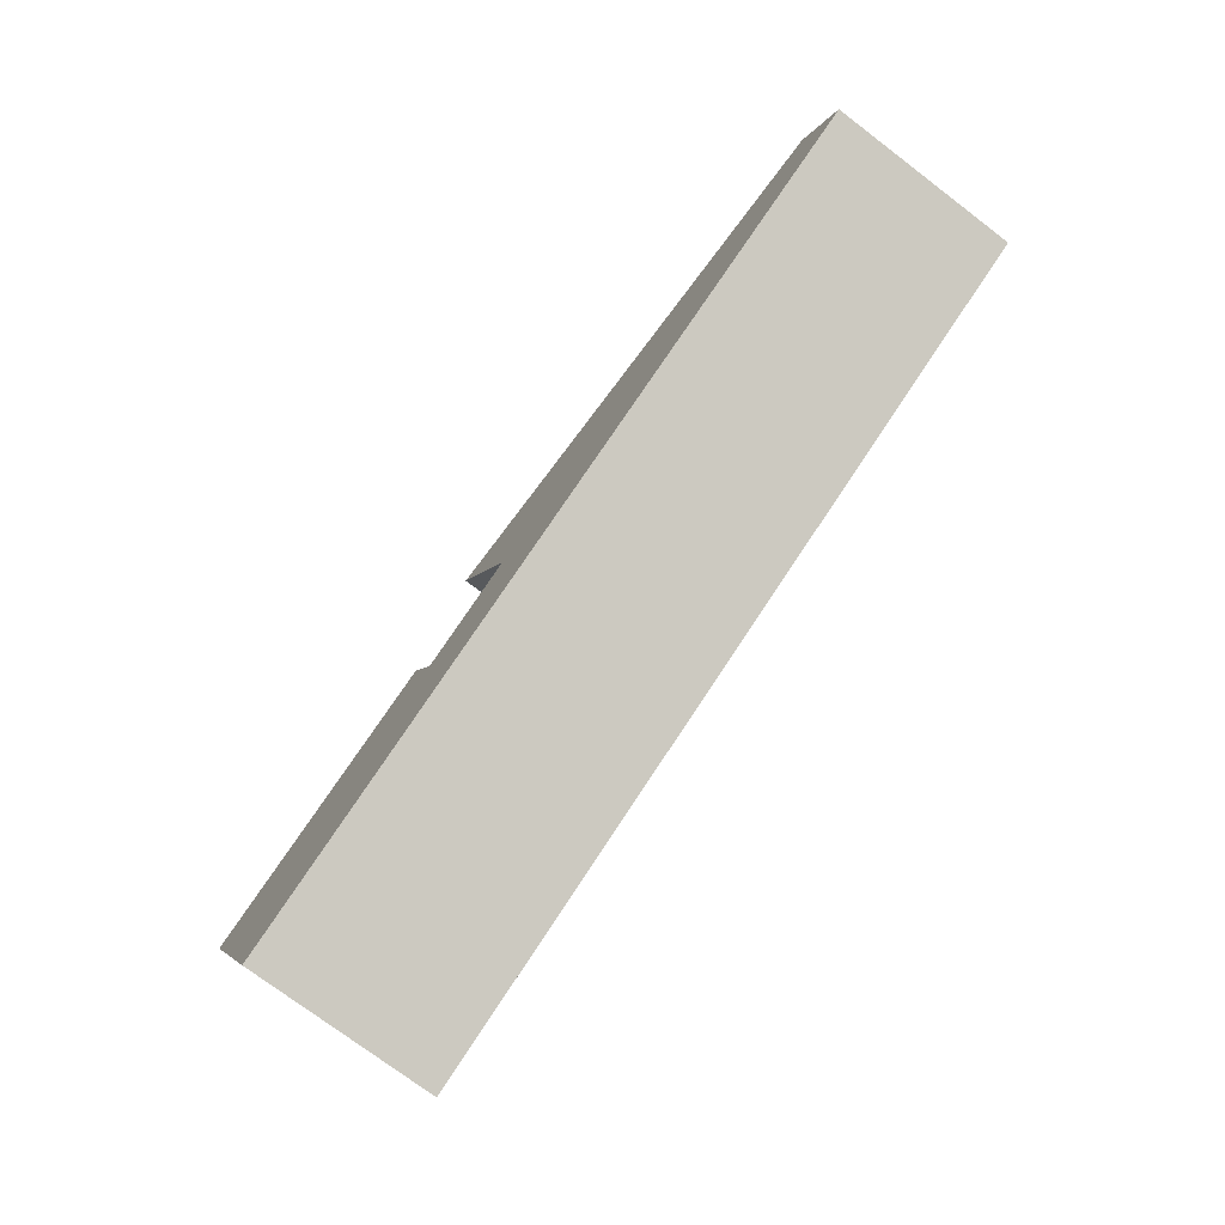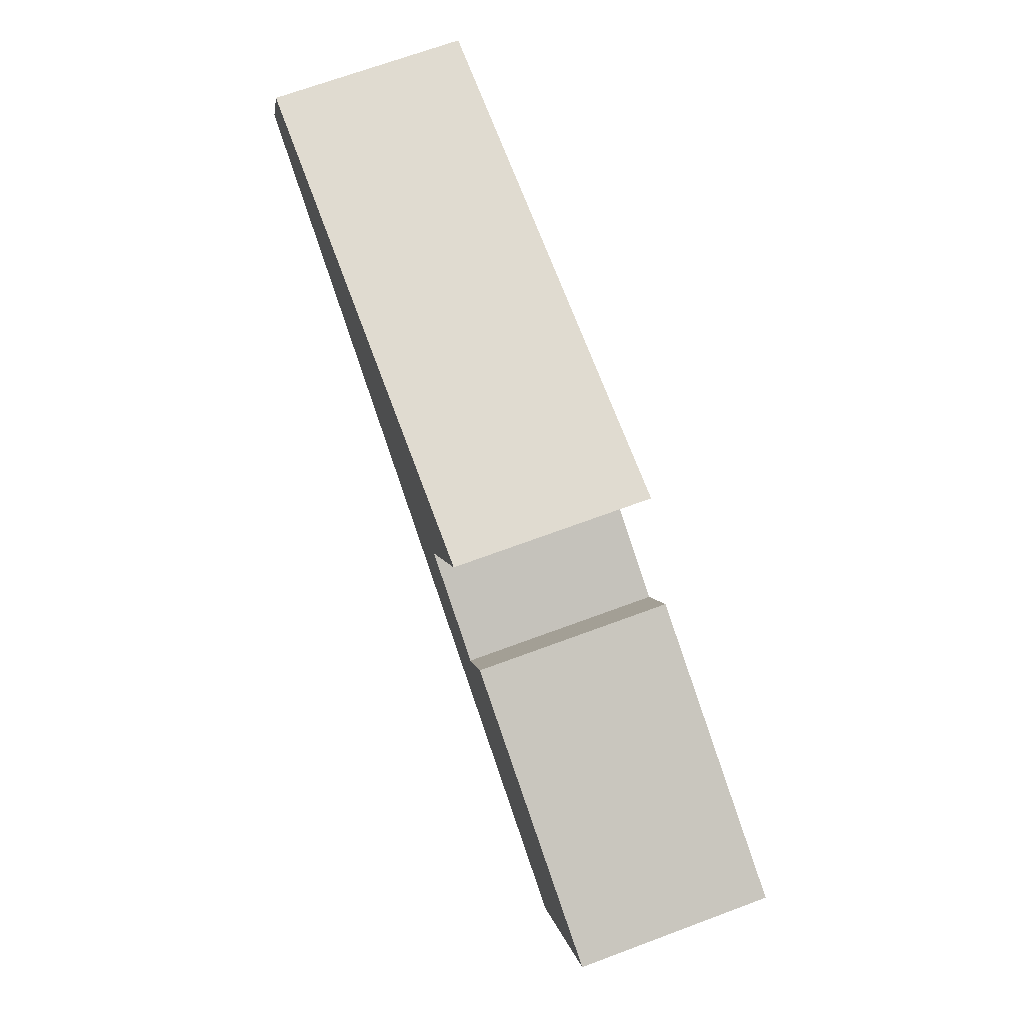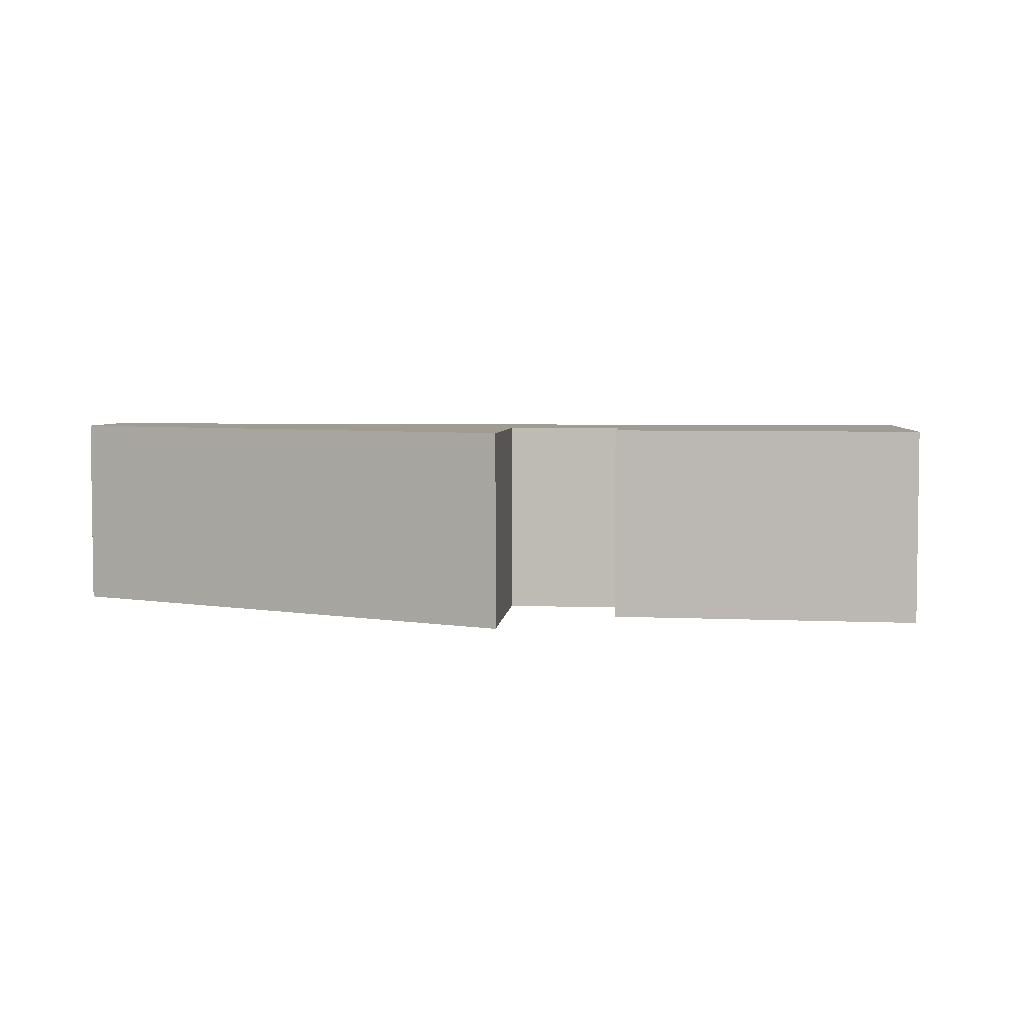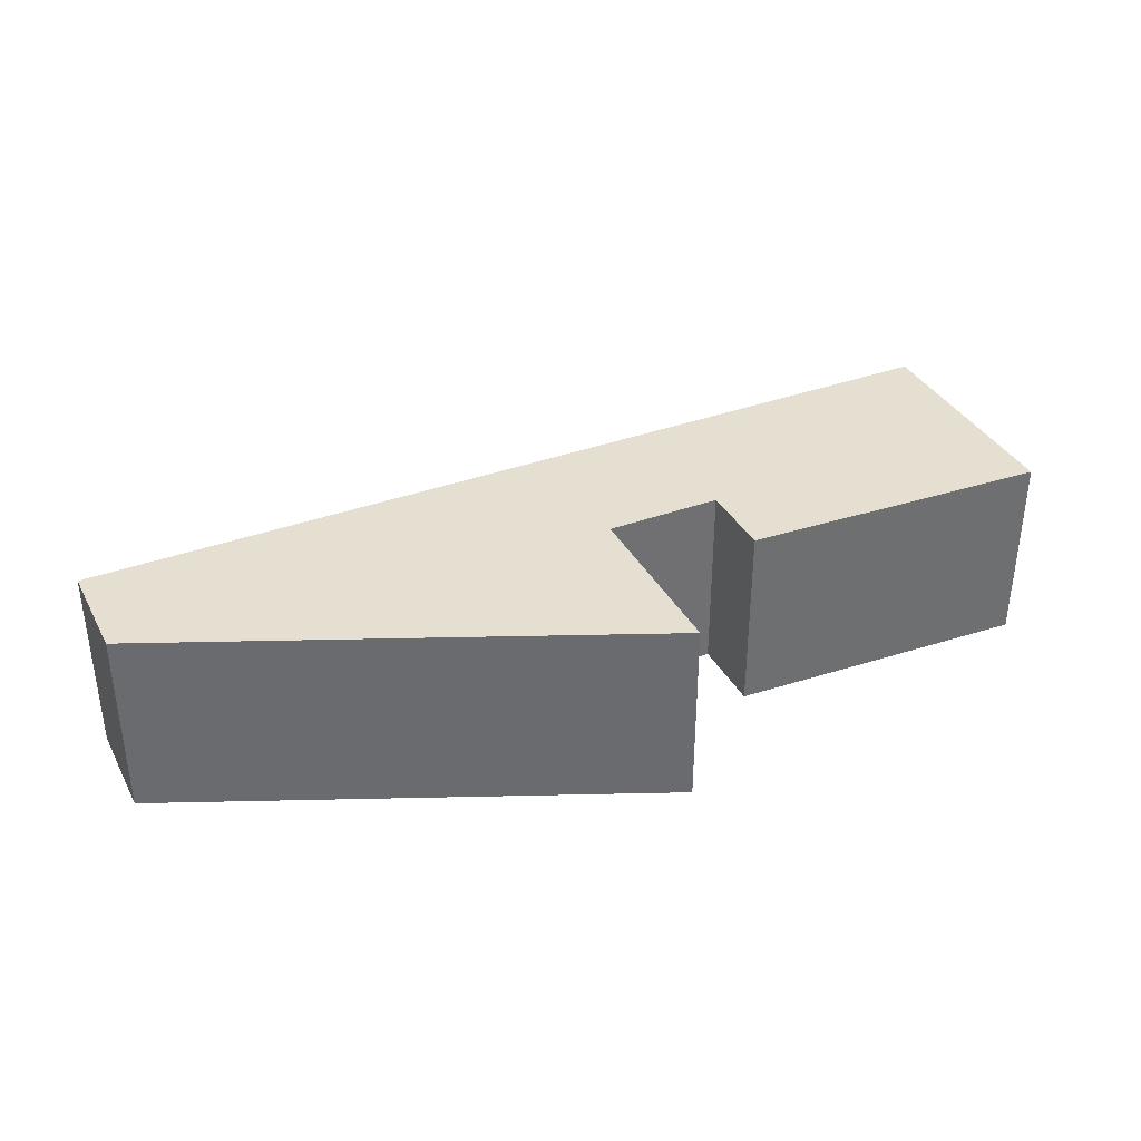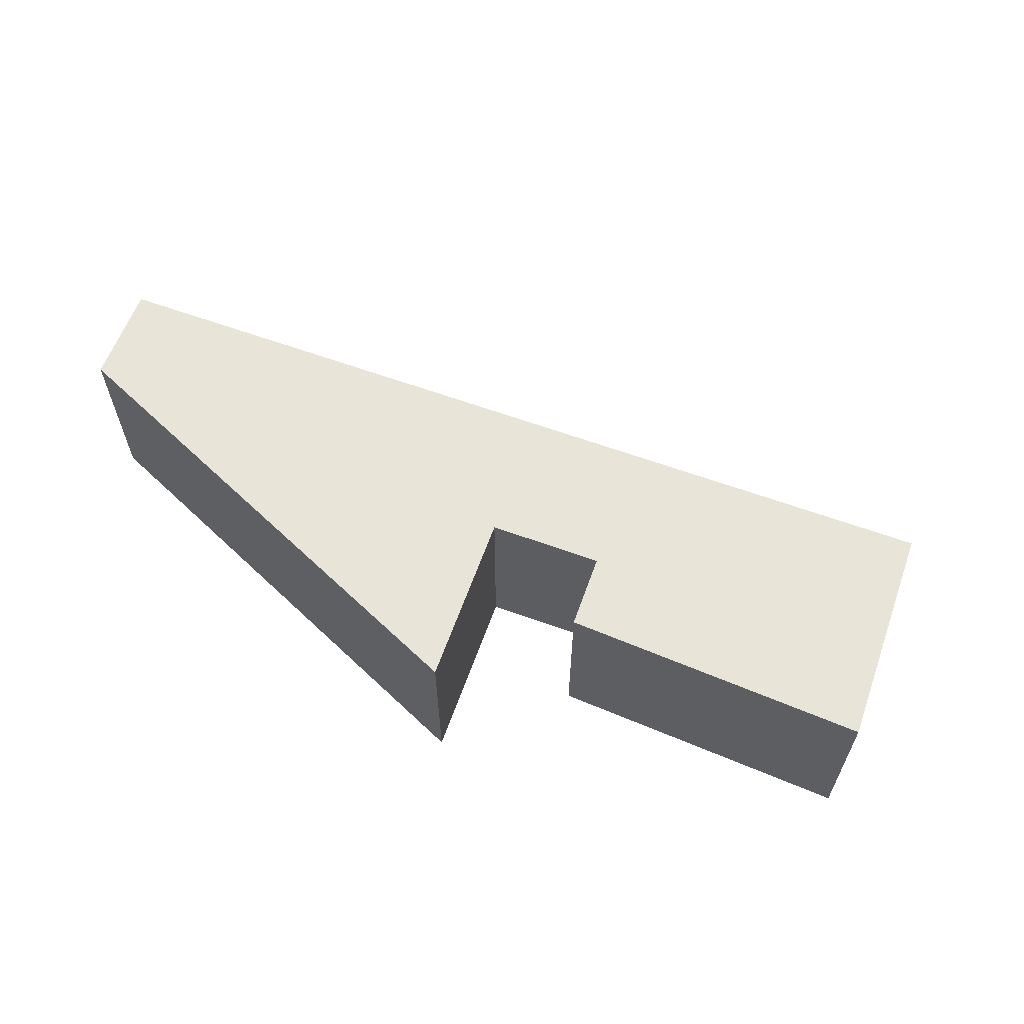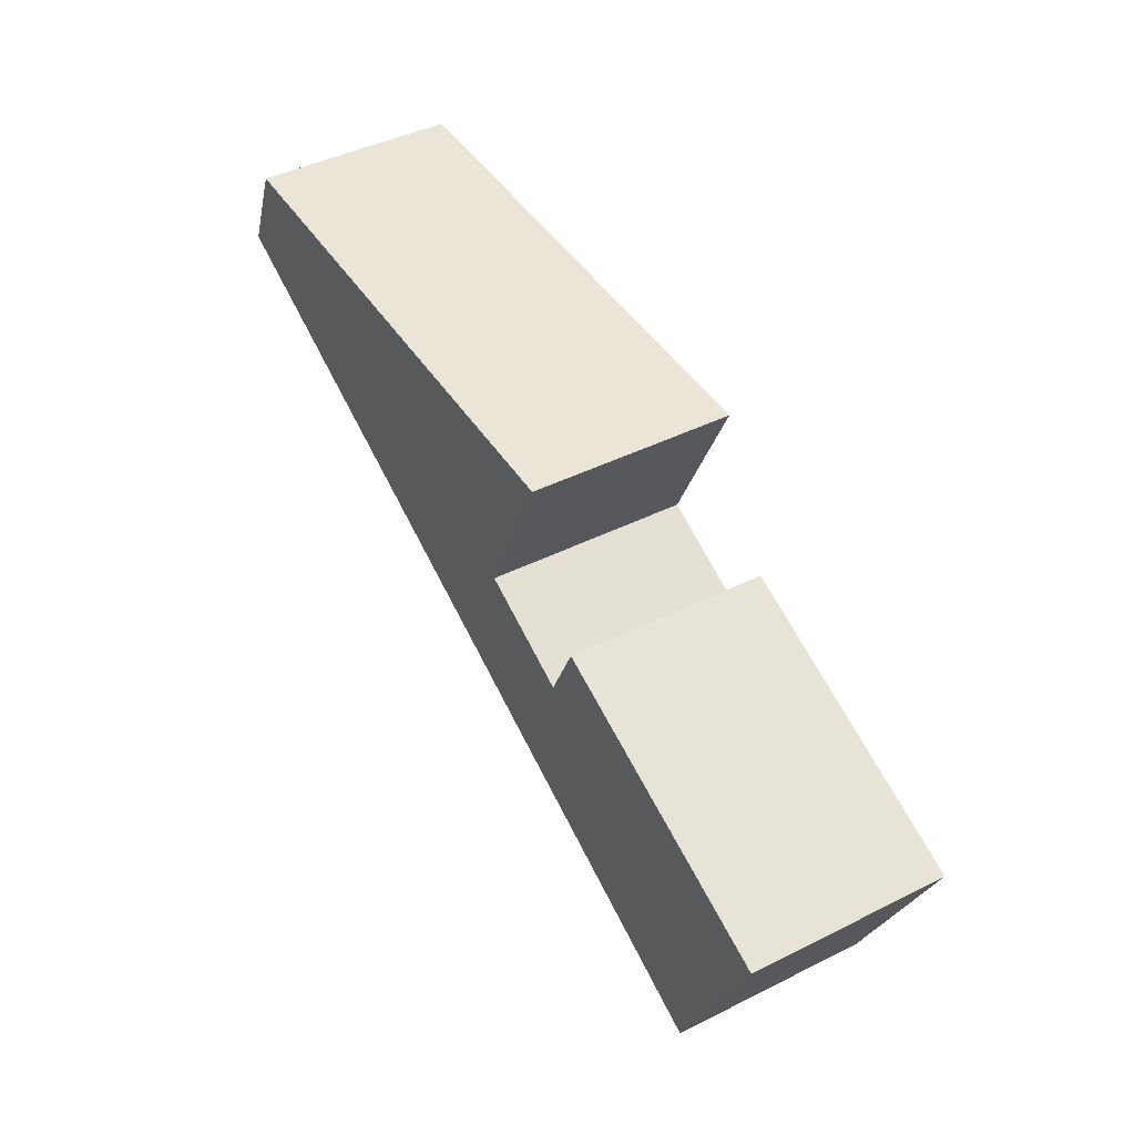
<metadata>
{"format":"obj","ext":"obj","renderer":"f3d","projection":"perspective","resolution":1024,"background":"white","views":[{"elev":-75.1,"azim":-127.1,"up":"+Z"},{"elev":70.1,"azim":69.7,"up":"+Z"},{"elev":4.4,"azim":29.4,"up":"+Y"},{"elev":36.8,"azim":-1.8,"up":"+Y"},{"elev":61.3,"azim":43.8,"up":"+Y"},{"elev":44.3,"azim":59.8,"up":"+Z"}]}
</metadata>
<code>
v  11.13 3.796 1.86
v  9.706 7.985e-17 -1.304
v  9.706 3.796 -1.304
v  11.13 -1.139e-16 1.86
v  11.77 3.796 -2.195
v  12.37 5.205e-17 -0.85
v  12.37 3.796 -0.85
v  11.77 1.344e-16 -2.195
v  18 3.796 -2.962
v  16.19 4.283e-16 -6.995
v  16.19 3.796 -6.995
v  18 1.814e-16 -2.962
v  13.08 3.796 -5.651
v  12.54 3.317e-16 -5.417
v  12.54 3.796 -5.417
v  13.08 3.46e-16 -5.651
v  15.64 4.14e-16 -6.761
v  15.64 3.796 -6.761
v  0 3.796 2.324e-16
v  0.793 -1.124e-16 1.835
v  0.793 3.796 1.835
v  0 0 0
v  12.01 3.177e-16 -5.188
v  12.01 3.796 -5.188
g defaultobject
f 1 2 3
f 2 1 4
f 5 6 7
f 6 5 8
f 9 10 11
f 10 9 12
f 13 14 15
f 14 13 16
f 11 17 18
f 17 11 10
f 19 20 21
f 20 19 22
f 3 8 5
f 8 3 2
f 23 20 22
f 20 23 2
f 2 23 8
f 8 23 14
f 8 14 16
f 8 16 17
f 8 17 6
f 6 17 12
f 12 17 10
f 4 20 2
f 18 16 13
f 16 18 17
f 7 12 9
f 12 7 6
f 24 22 19
f 22 24 23
f 19 5 24
f 5 19 3
f 3 19 1
f 1 19 21
f 18 9 11
f 9 18 13
f 9 13 7
f 7 13 15
f 7 15 24
f 7 24 5
f 15 23 24
f 23 15 14
f 21 4 1
f 4 21 20

</code>
